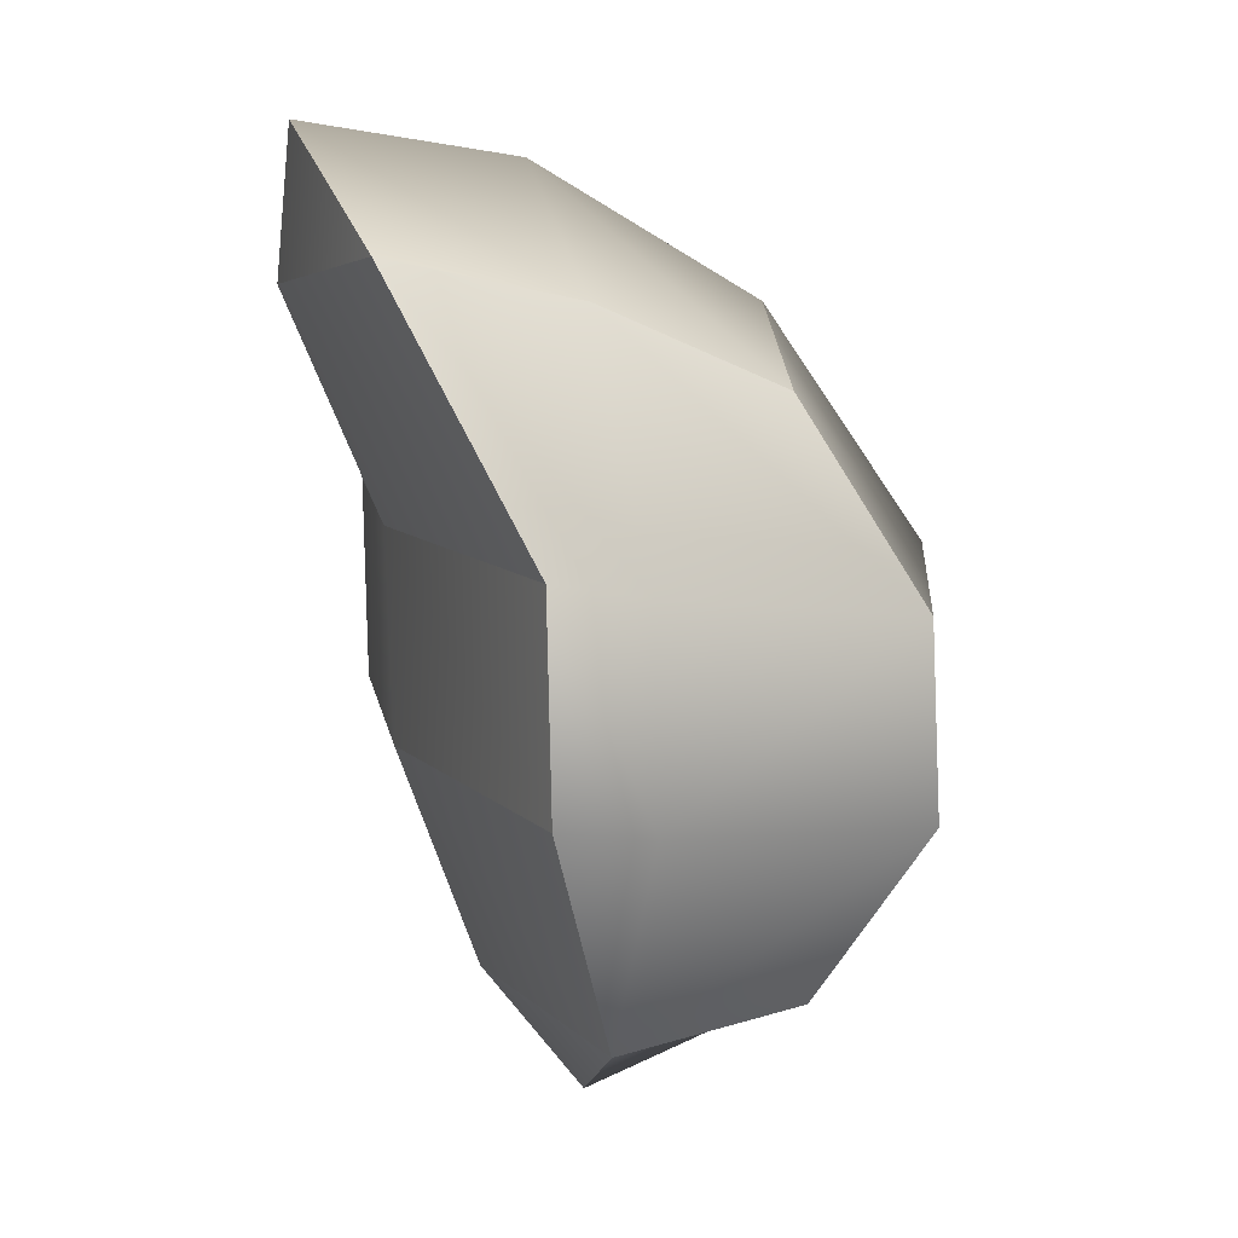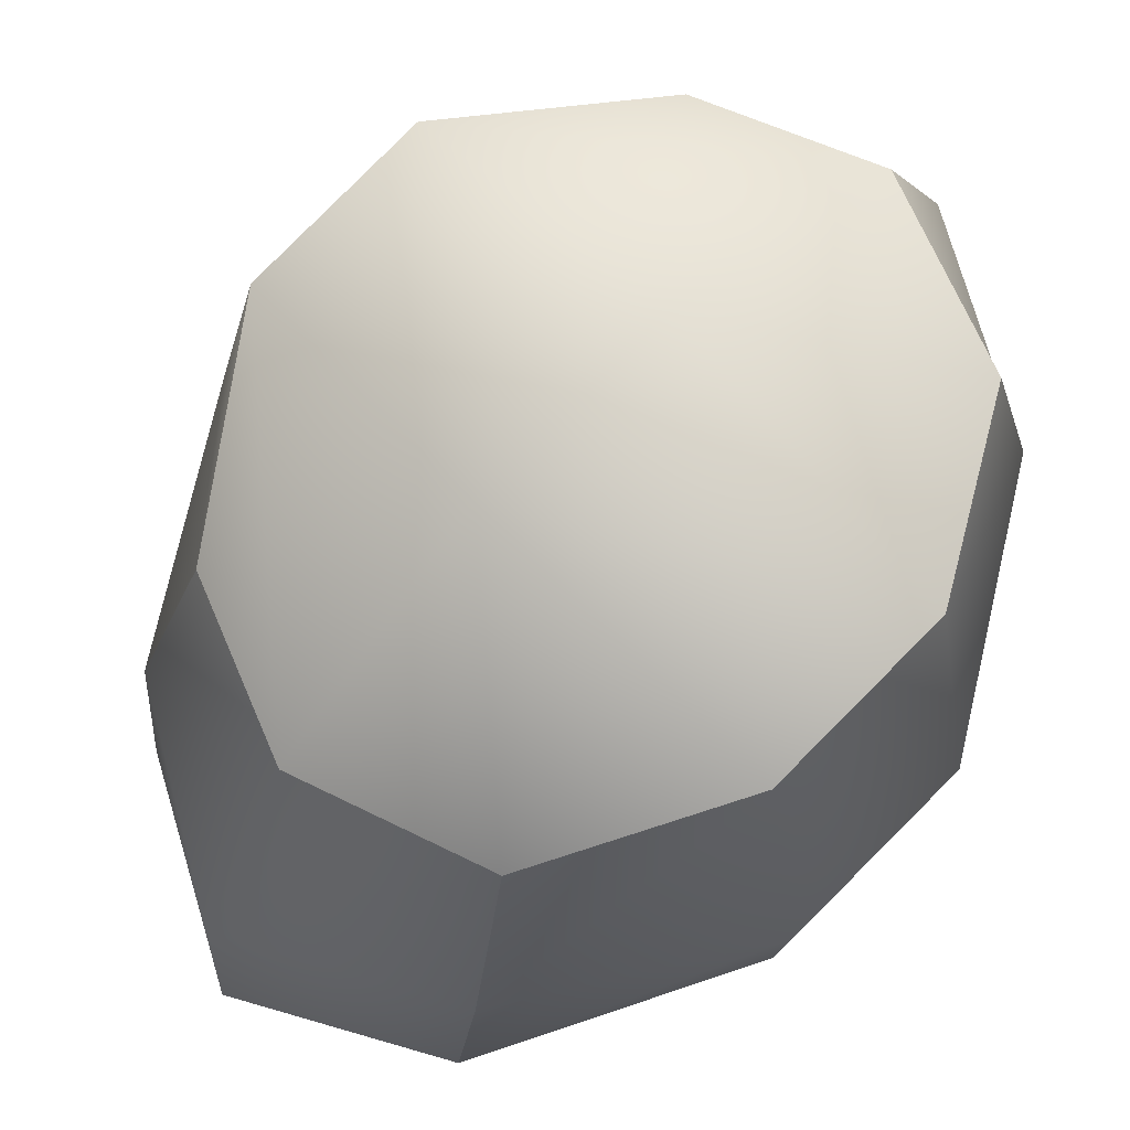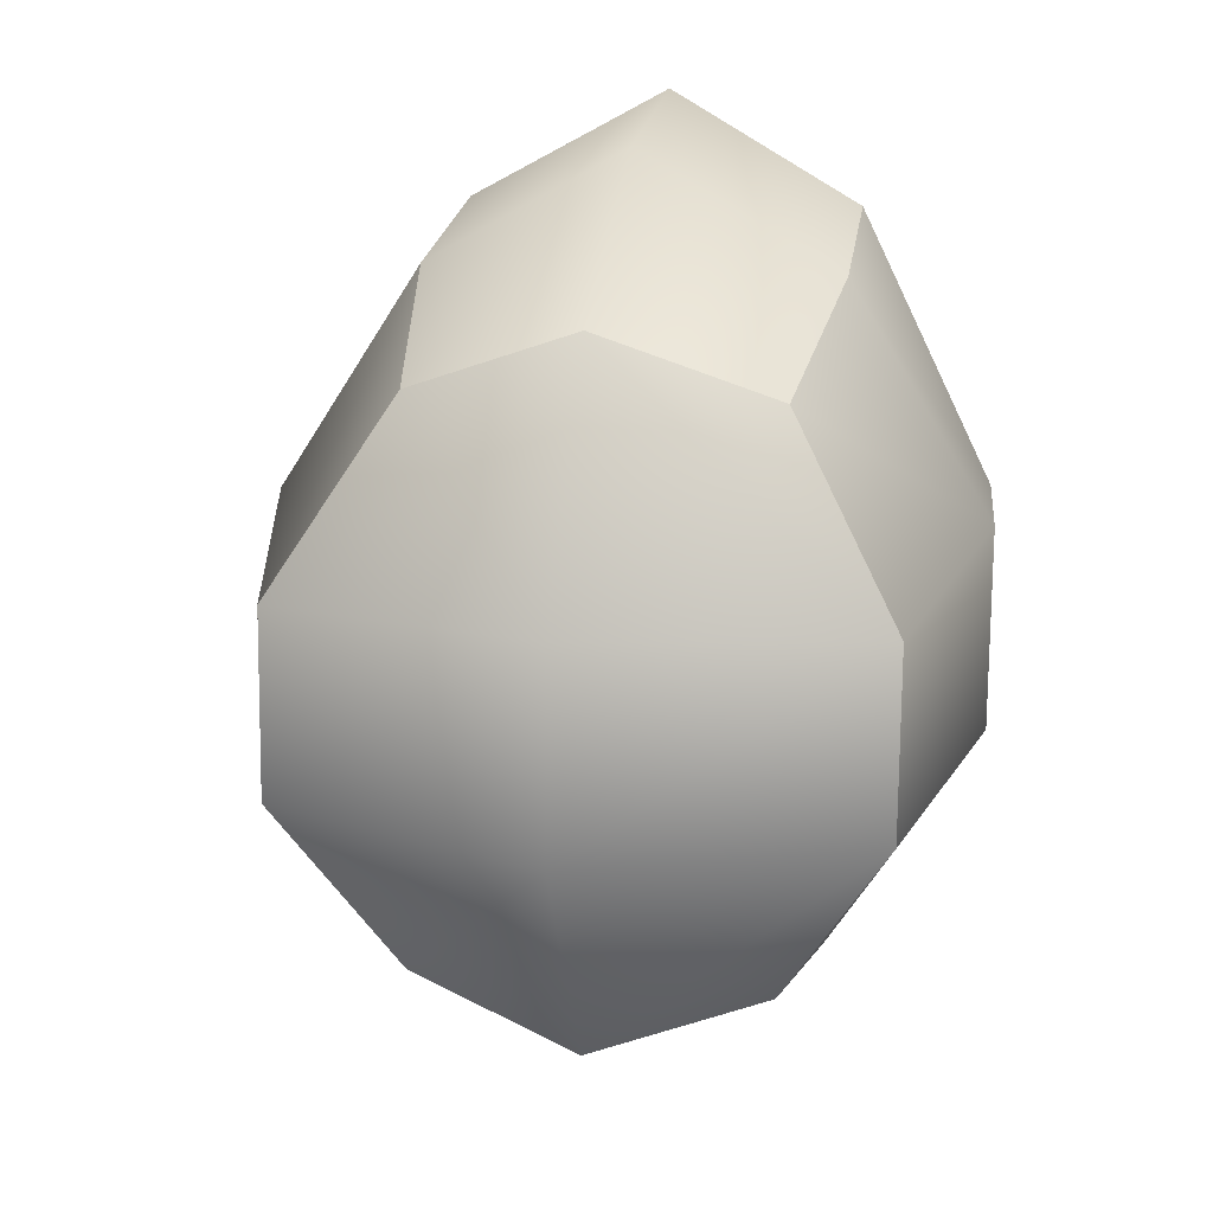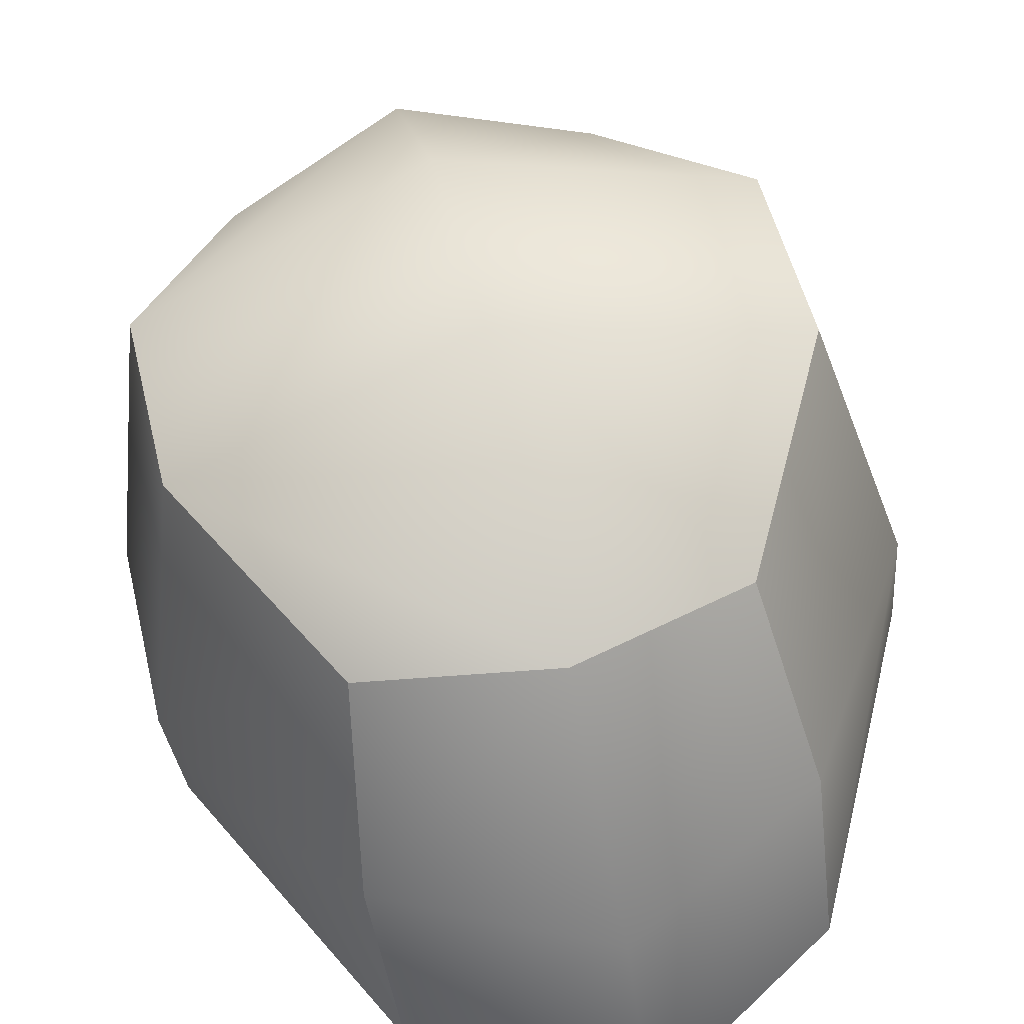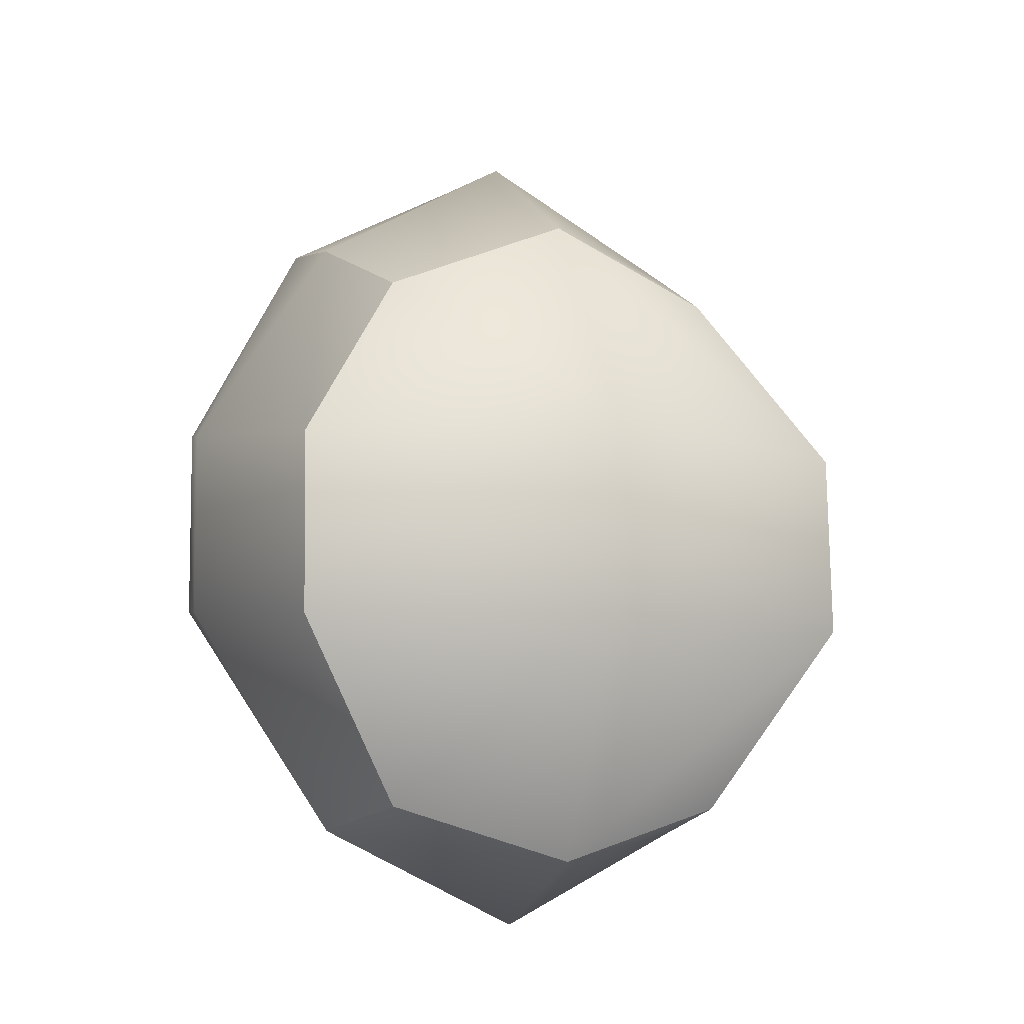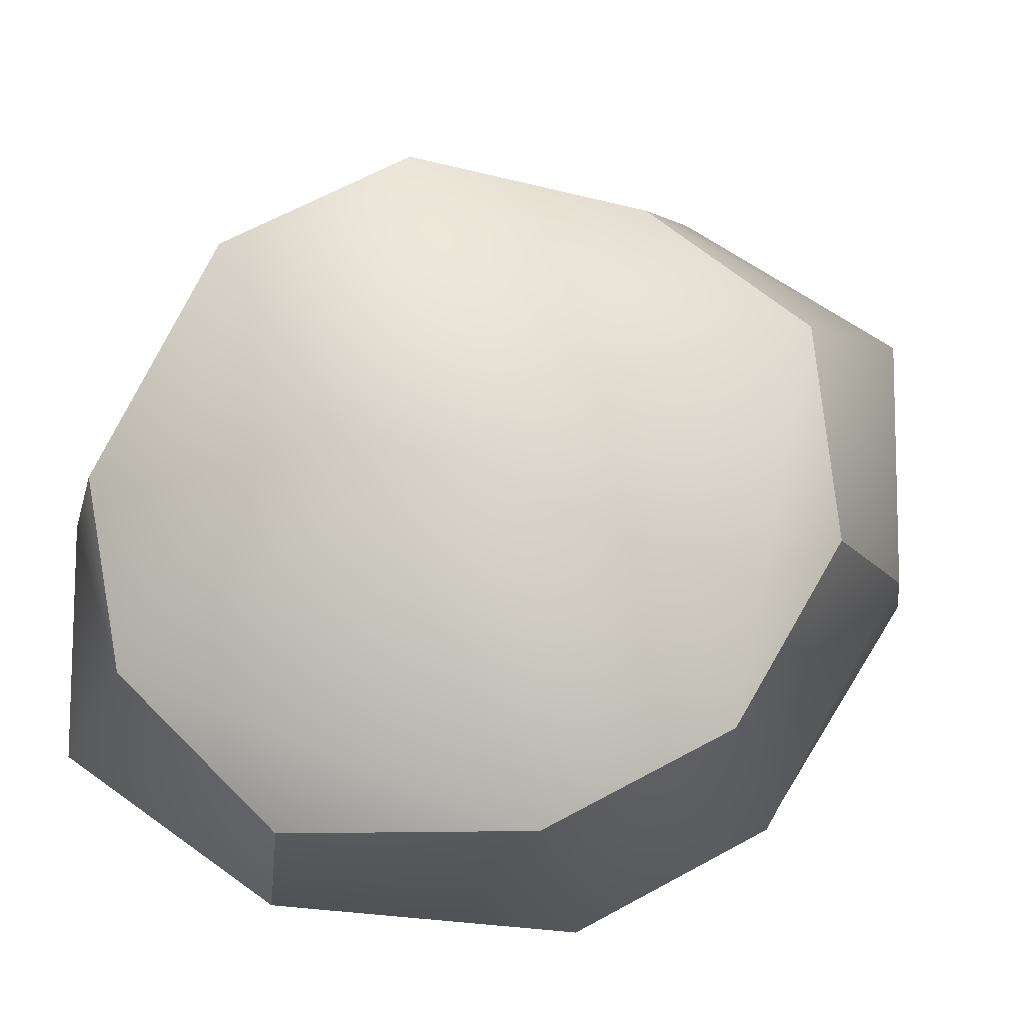
<metadata>
{"format":"obj","ext":"obj","renderer":"f3d","projection":"perspective","resolution":1024,"background":"white","views":[{"elev":10.5,"azim":78.0,"up":"+Z"},{"elev":78.5,"azim":45.3,"up":"+Y"},{"elev":16.4,"azim":-163.7,"up":"+Z"},{"elev":49.2,"azim":-13.2,"up":"+Y"},{"elev":-8.9,"azim":167.5,"up":"+Z"},{"elev":68.8,"azim":-118.7,"up":"+Y"}]}
</metadata>
<code>
g default
v 8.098 9.969 -1.834
v 8.105 9.898 0.7243
v 8.826 2.315 5.747
v 4.166 4.7 -1.579
v 4.173 4.634 0.9534
v 8.572 4.988 5.322
v 12.96 5.475 1.022
v 12.95 5.544 -1.478
v 8.51 5.637 -5.752
v 4.386 3.601 -1.414
v 4.39 3.559 1.184
v 12.95 4.385 1.207
v 12.94 4.438 -1.353
v 10.55 7.589 2.826
v 11.86 8.797 0.5181
v 6.138 7.16 2.831
v 4.626 8.108 0.5047
v 8.302 7.824 3.656
v 10.53 7.842 -4.184
v 8.277 8.089 -4.892
v 6 4.715 3.867
v 6.112 7.416 -4.186
v 6.043 4.992 -4.489
v 4.615 8.228 -1.835
v 11.85 8.917 -1.822
v 6.287 2.424 4.372
v 11.15 5.205 3.87
v 11.3 2.9 4.374
v 11.06 5.446 -4.466
v 8.631 4.37 -4.084
v 8.804 3.368 -1.336
v 8.547 3.321 1.184
v 8.8 2.149 3.952
g polySurface12
f 5 4 10 11
f 8 7 12 13
f 27 7 15 14
f 14 15 2 18
f 16 17 5 21
f 29 9 20 19
f 6 27 14 18
f 18 2 17 16
f 21 6 18 16
f 20 9 23 22
f 24 22 23 4
f 25 8 29 19
f 1 25 19 20
f 24 1 20 22
f 17 24 4 5
f 15 7 8 25
f 2 15 25 1
f 17 2 1 24
f 21 5 11 26
f 26 3 6 21
f 3 28 27 6
f 28 12 7 27
f 13 29 8
f 4 23 10
f 11 10 31 32
f 10 23 30 31
f 26 11 32 33
f 33 3 26
f 9 30 23
f 29 30 9
f 31 30 29 13
f 32 31 13 12
f 33 32 12 28
f 28 3 33

</code>
